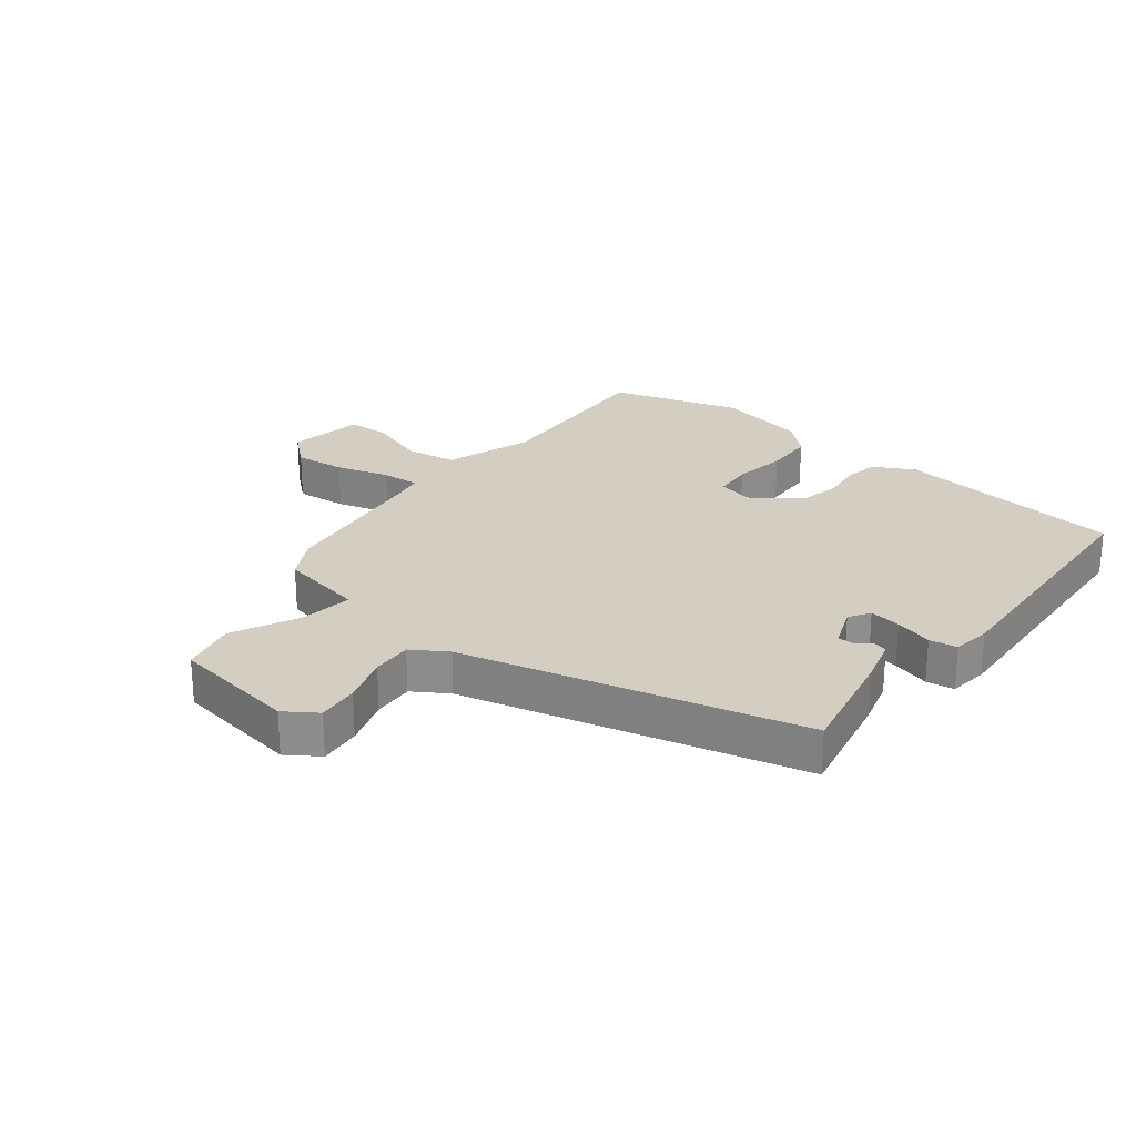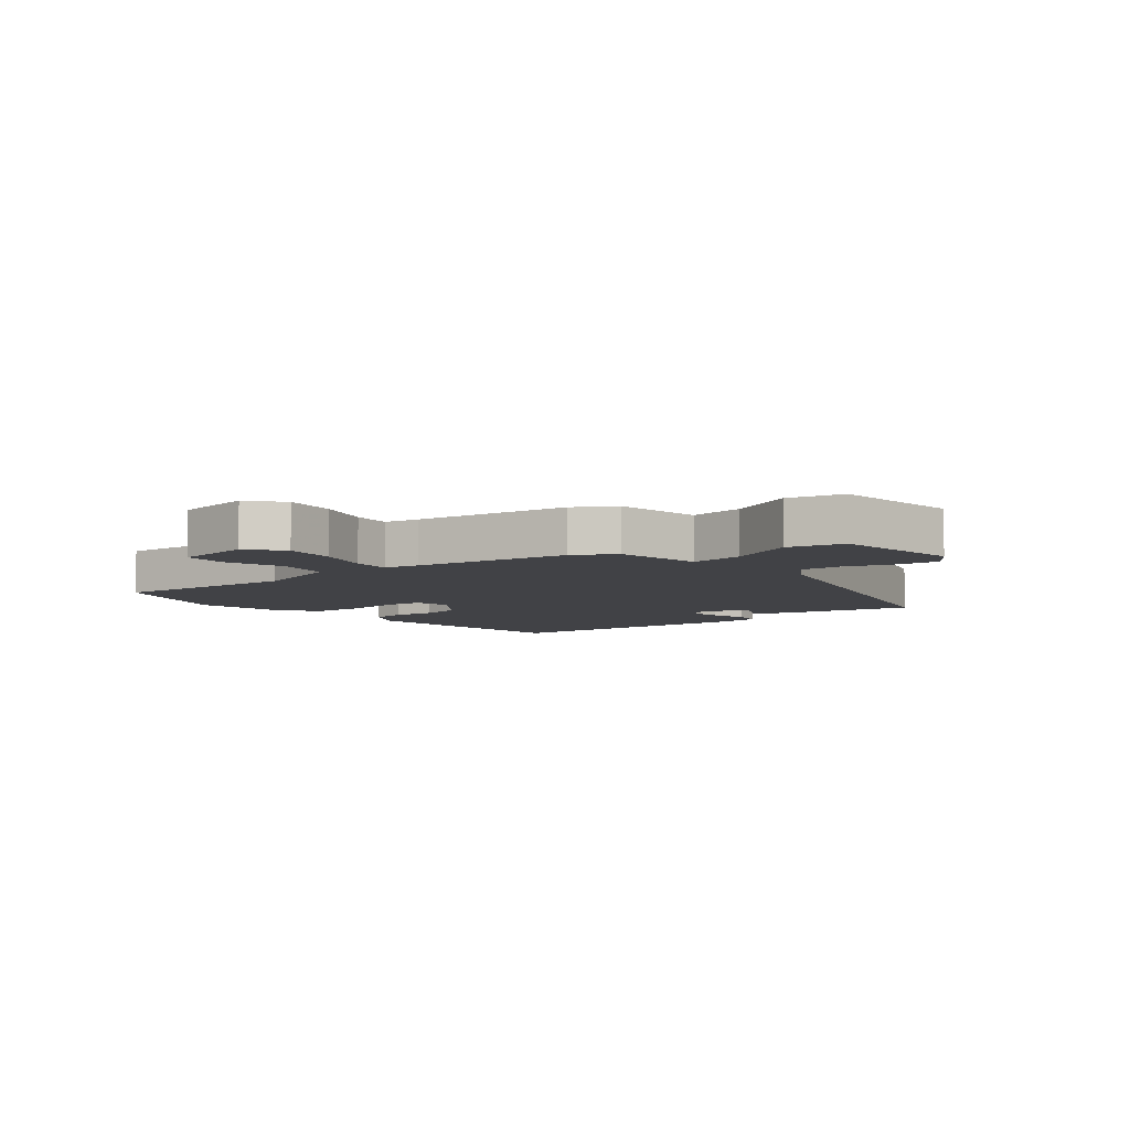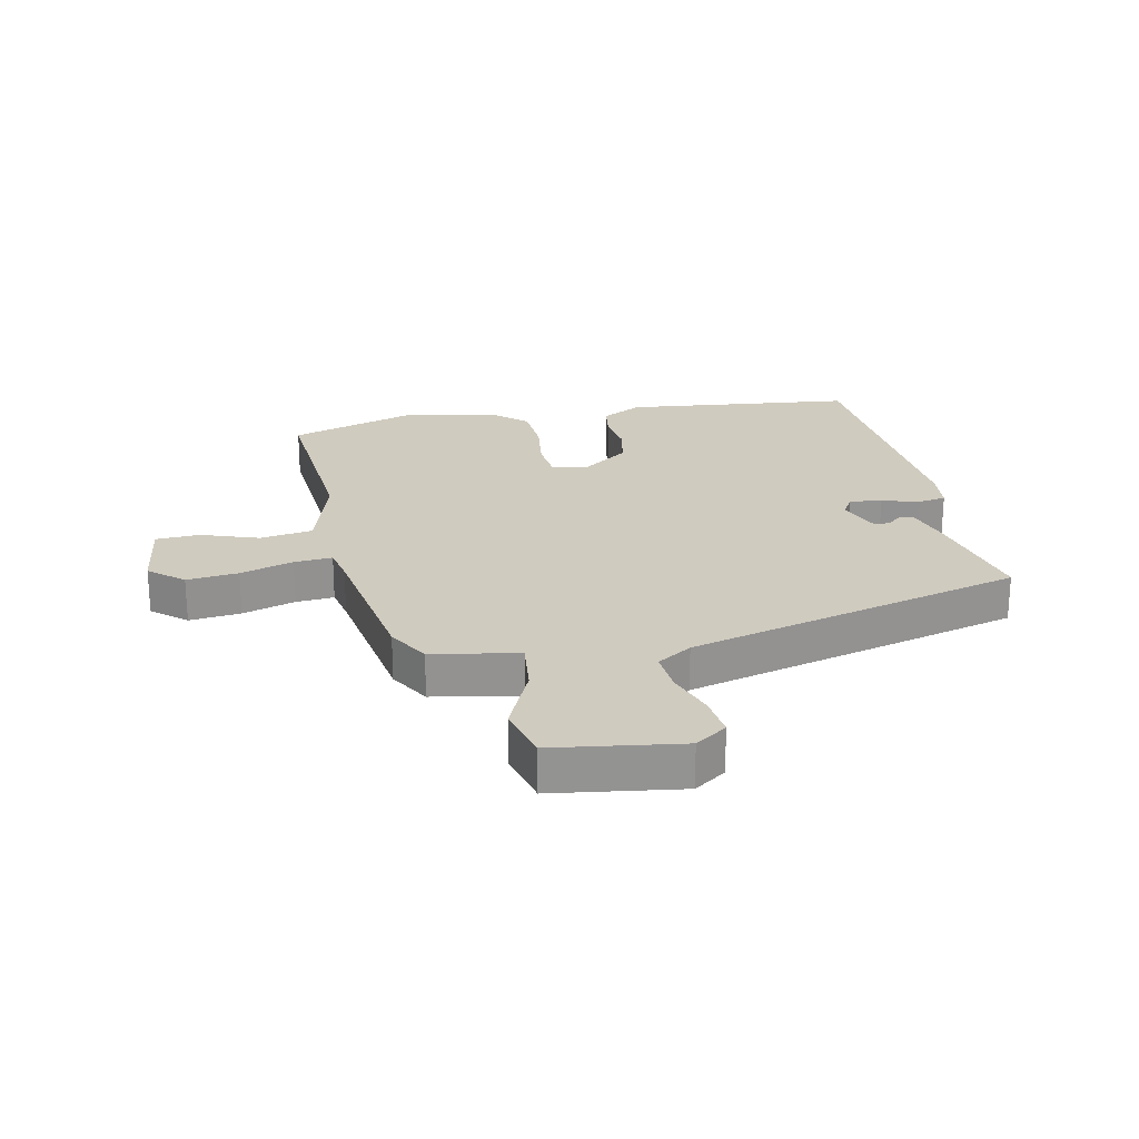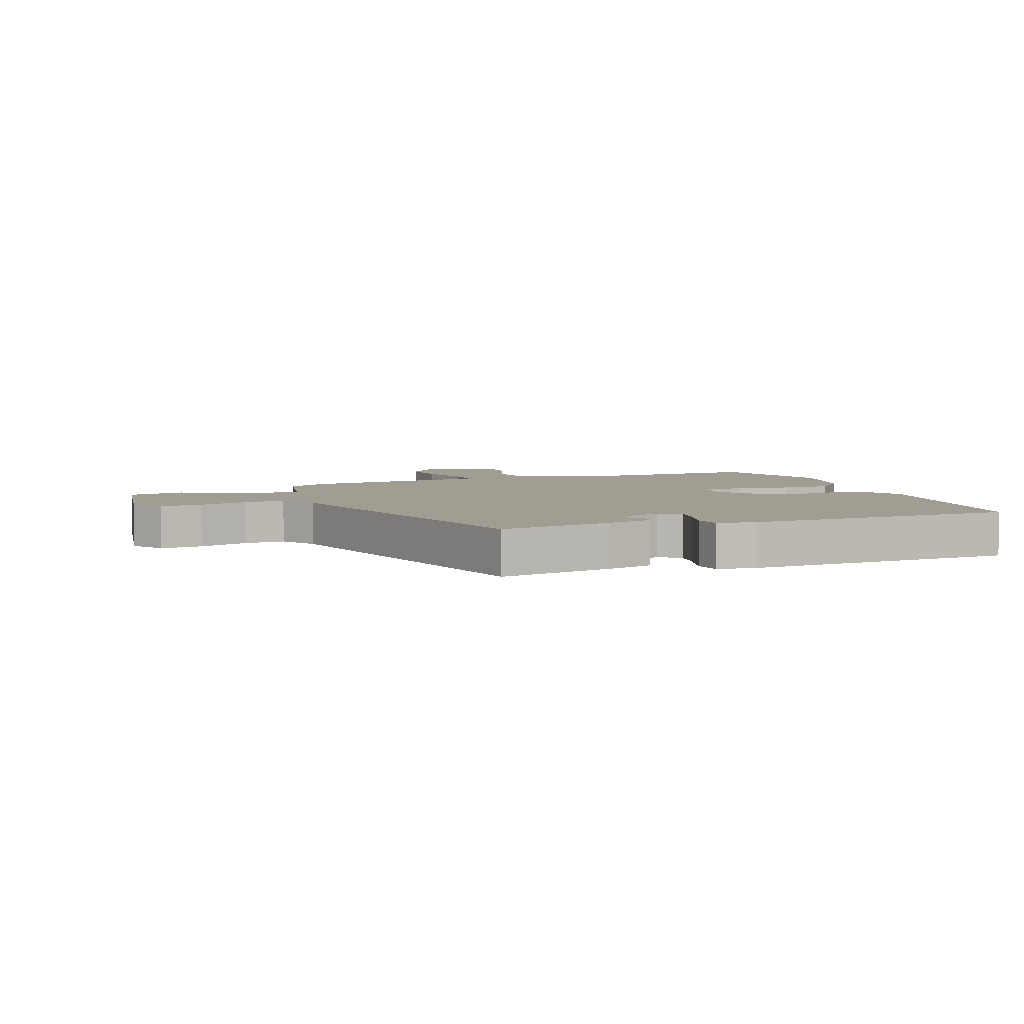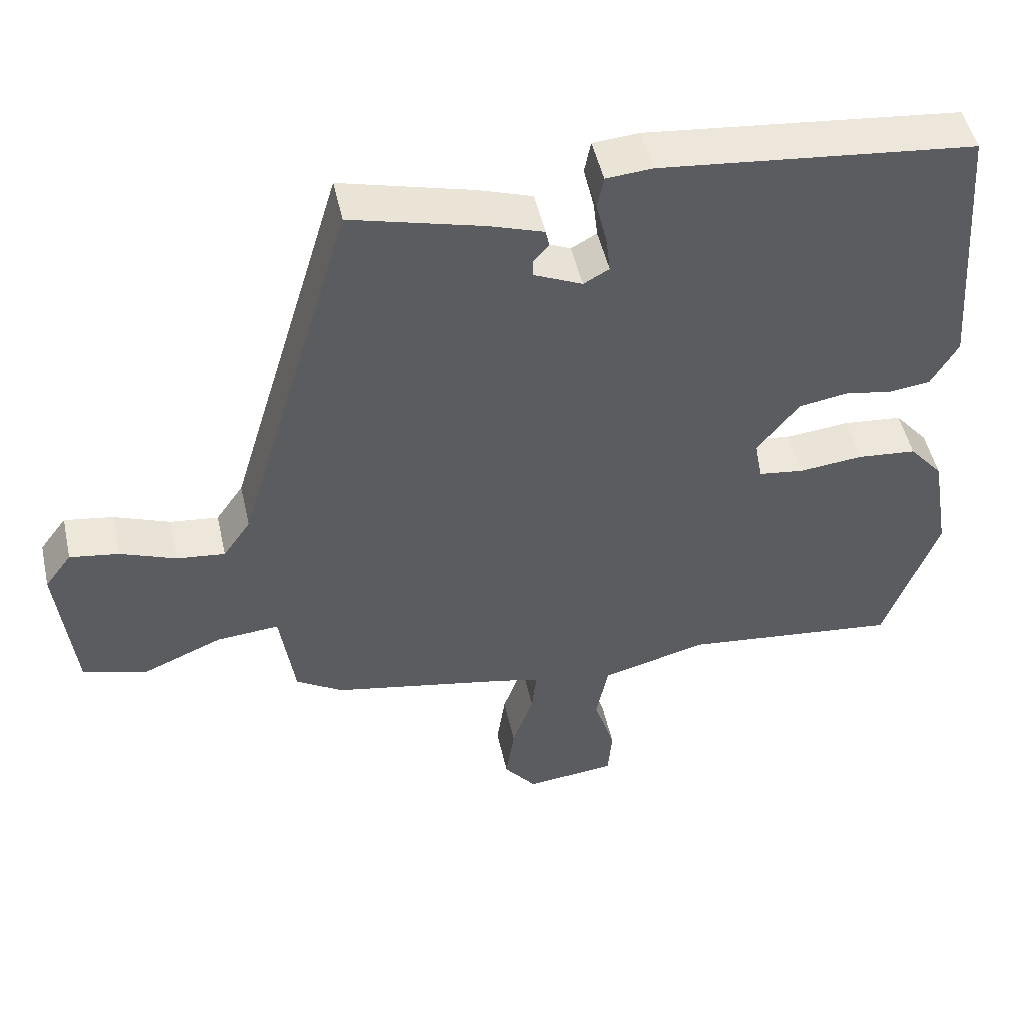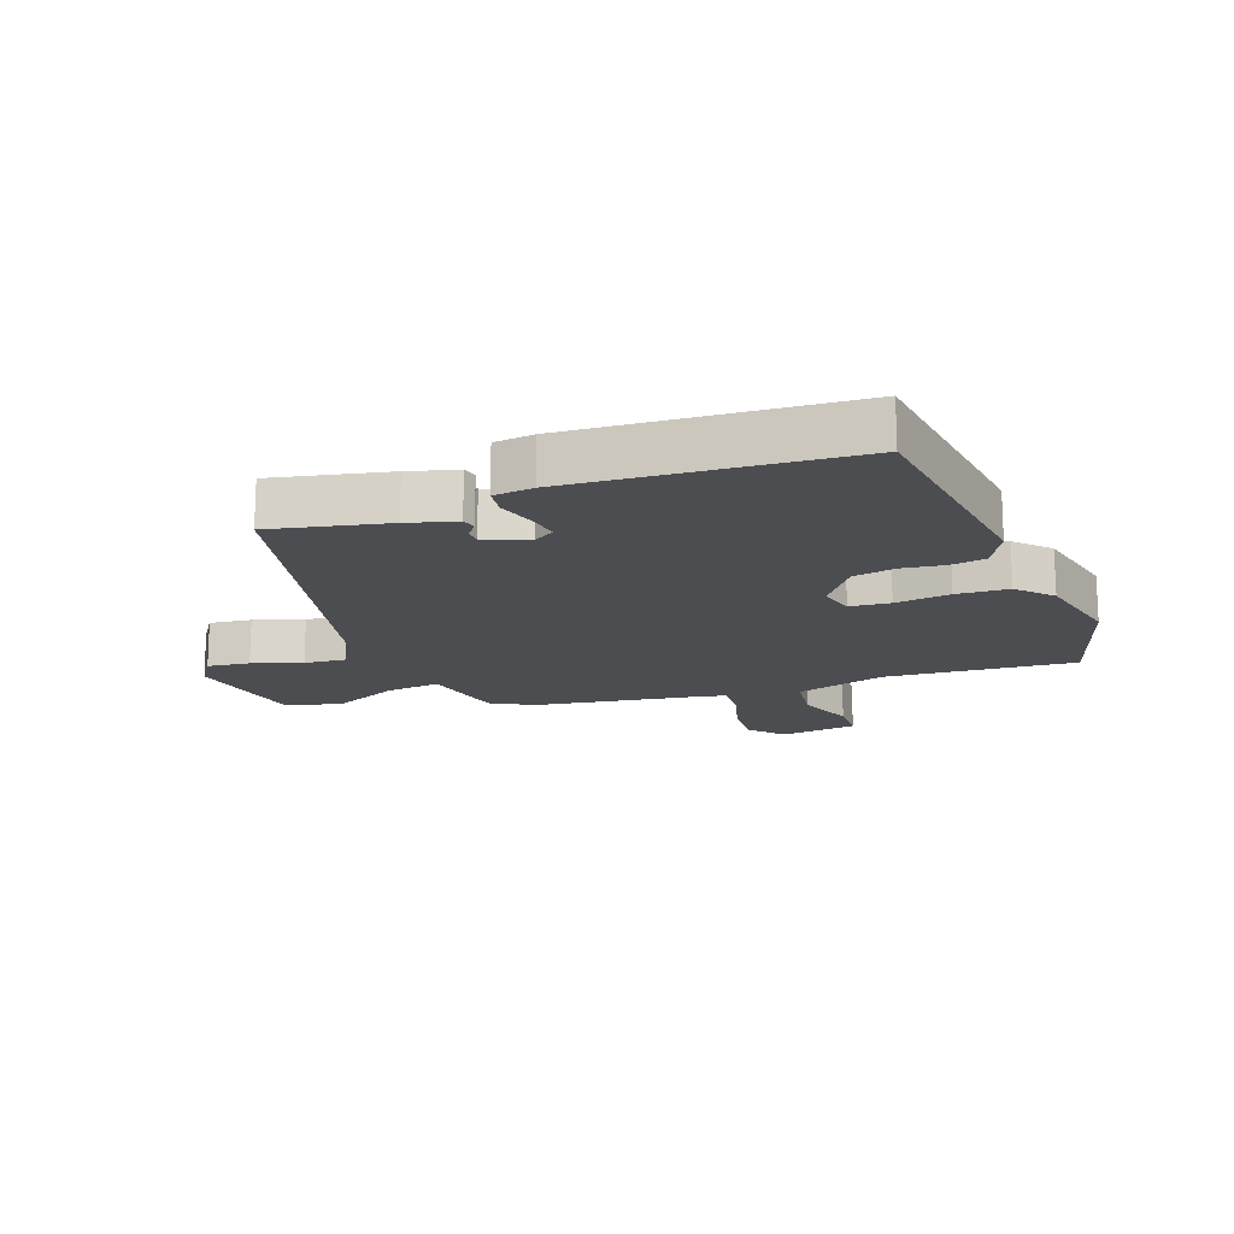
<metadata>
{"format":"obj","ext":"obj","renderer":"f3d","projection":"perspective","resolution":1024,"background":"white","views":[{"elev":24.9,"azim":-48.9,"up":"+Y"},{"elev":-6.7,"azim":-138.9,"up":"+Y"},{"elev":23.7,"azim":-99.7,"up":"+Y"},{"elev":4.9,"azim":-17.5,"up":"+Y"},{"elev":49.6,"azim":-12.6,"up":"+Z"},{"elev":-16.2,"azim":23.0,"up":"+Y"}]}
</metadata>
<code>
v -0.405 0.07 -0.47
v -0.472 0.07 -0.428
v -0.493 0.07 -0.284
v -0.582 0.07 -0.291
v -0.695 0.07 -0.338
v -0.786 0.07 -0.311
v -0.809 0.07 -0.098
v -0.771 0.07 -0.047
v -0.702 0.07 -0.058
v -0.623 0.07 -0.089
v -0.555 0.07 -0.097
v -0.516 0.07 -0.041
v -0.352 0.07 0.511
v -0.166 0.07 0.462
v -0.089 0.07 0.436
v -0.084 0.07 0.412
v -0.105 0.07 0.388
v -0.105 0.07 0.362
v -0.037 0.07 0.331
v -0.001 0.07 0.351
v -0.007 0.07 0.404
v -0.022 0.07 0.467
v -0.013 0.07 0.513
v 0.052 0.07 0.518
v 0.497 0.07 0.47
v 0.526 0.07 0.086
v 0.488 0.07 0.02
v 0.43 0.07 0.013
v 0.362 0.07 0.025
v 0.293 0.07 0.014
v 0.233 0.07 -0.062
v 0.244 0.07 -0.122
v 0.309 0.07 -0.131
v 0.399 0.07 -0.122
v 0.483 0.07 -0.13
v 0.531 0.07 -0.187
v 0.557 0.07 -0.341
v 0.481 0.07 -0.554
v 0.173 0.07 -0.519
v 0.024 0.07 -0.558
v 0.007 0.07 -0.645
v 0.037 0.07 -0.742
v 0.031 0.07 -0.814
v -0.097 0.07 -0.827
v -0.143 0.07 -0.769
v -0.131 0.07 -0.684
v -0.101 0.07 -0.597
v -0.094 0.07 -0.534
v -0.152 0.07 -0.52
v -0.405 0 -0.47
v -0.472 0 -0.428
v -0.493 0 -0.284
v -0.582 0 -0.291
v -0.695 0 -0.338
v -0.786 0 -0.311
v -0.809 0 -0.098
v -0.771 0 -0.047
v -0.702 0 -0.058
v -0.623 0 -0.089
v -0.555 0 -0.097
v -0.516 0 -0.041
v -0.352 0 0.511
v -0.166 0 0.462
v -0.089 0 0.436
v -0.084 0 0.412
v -0.105 0 0.388
v -0.105 0 0.362
v -0.037 0 0.331
v -0.001 0 0.351
v -0.007 0 0.404
v -0.022 0 0.467
v -0.013 0 0.513
v 0.052 0 0.518
v 0.497 0 0.47
v 0.526 0 0.086
v 0.488 0 0.02
v 0.43 0 0.013
v 0.362 0 0.025
v 0.293 0 0.014
v 0.233 0 -0.062
v 0.244 0 -0.122
v 0.309 0 -0.131
v 0.399 0 -0.122
v 0.483 0 -0.13
v 0.531 0 -0.187
v 0.557 0 -0.341
v 0.481 0 -0.554
v 0.173 0 -0.519
v 0.024 0 -0.558
v 0.007 0 -0.645
v 0.037 0 -0.742
v 0.031 0 -0.814
v -0.097 0 -0.827
v -0.143 0 -0.769
v -0.131 0 -0.684
v -0.101 0 -0.597
v -0.094 0 -0.534
v -0.152 0 -0.52
f 45 46 47
f 44 45 47
f 43 44 47
f 42 43 47
f 41 42 47
f 40 41 47 48
f 39 40 48 49
f 37 38 39
f 36 37 39
f 35 36 39
f 34 35 39
f 33 34 39
f 1 2 3
f 49 1 3
f 39 49 3
f 33 39 3
f 32 33 3
f 27 28 29
f 26 27 29
f 25 26 29
f 24 25 29
f 23 24 29
f 22 23 29
f 21 22 29
f 20 21 29 30
f 19 20 30 31
f 15 16 17
f 14 15 17
f 13 14 17
f 12 13 17
f 11 12 17 18
f 8 9 10
f 7 8 10
f 6 7 10
f 5 6 10
f 4 5 10
f 4 10 11
f 19 31 32
f 18 19 32
f 11 18 32
f 4 11 32
f 3 4 32
f 96 95 94
f 96 94 93
f 96 93 92
f 96 92 91
f 96 91 90
f 97 96 90 89
f 98 97 89 88
f 88 87 86
f 88 86 85
f 88 85 84
f 88 84 83
f 88 83 82
f 52 51 50
f 52 50 98
f 52 98 88
f 52 88 82
f 52 82 81
f 78 77 76
f 78 76 75
f 78 75 74
f 78 74 73
f 78 73 72
f 78 72 71
f 78 71 70
f 79 78 70 69
f 80 79 69 68
f 66 65 64
f 66 64 63
f 66 63 62
f 66 62 61
f 67 66 61 60
f 59 58 57
f 59 57 56
f 59 56 55
f 59 55 54
f 59 54 53
f 60 59 53
f 81 80 68
f 81 68 67
f 81 67 60
f 81 60 53
f 81 53 52
f 1 50 51 2
f 2 51 52 3
f 3 52 53 4
f 4 53 54 5
f 5 54 55 6
f 6 55 56 7
f 7 56 57 8
f 8 57 58 9
f 9 58 59 10
f 10 59 60 11
f 11 60 61 12
f 12 61 62 13
f 13 62 63 14
f 14 63 64 15
f 15 64 65 16
f 16 65 66 17
f 17 66 67 18
f 18 67 68 19
f 19 68 69 20
f 20 69 70 21
f 21 70 71 22
f 22 71 72 23
f 23 72 73 24
f 24 73 74 25
f 25 74 75 26
f 26 75 76 27
f 27 76 77 28
f 28 77 78 29
f 29 78 79 30
f 30 79 80 31
f 31 80 81 32
f 32 81 82 33
f 33 82 83 34
f 34 83 84 35
f 35 84 85 36
f 36 85 86 37
f 37 86 87 38
f 38 87 88 39
f 39 88 89 40
f 40 89 90 41
f 41 90 91 42
f 42 91 92 43
f 43 92 93 44
f 44 93 94 45
f 45 94 95 46
f 46 95 96 47
f 47 96 97 48
f 48 97 98 49
f 49 98 50 1

</code>
